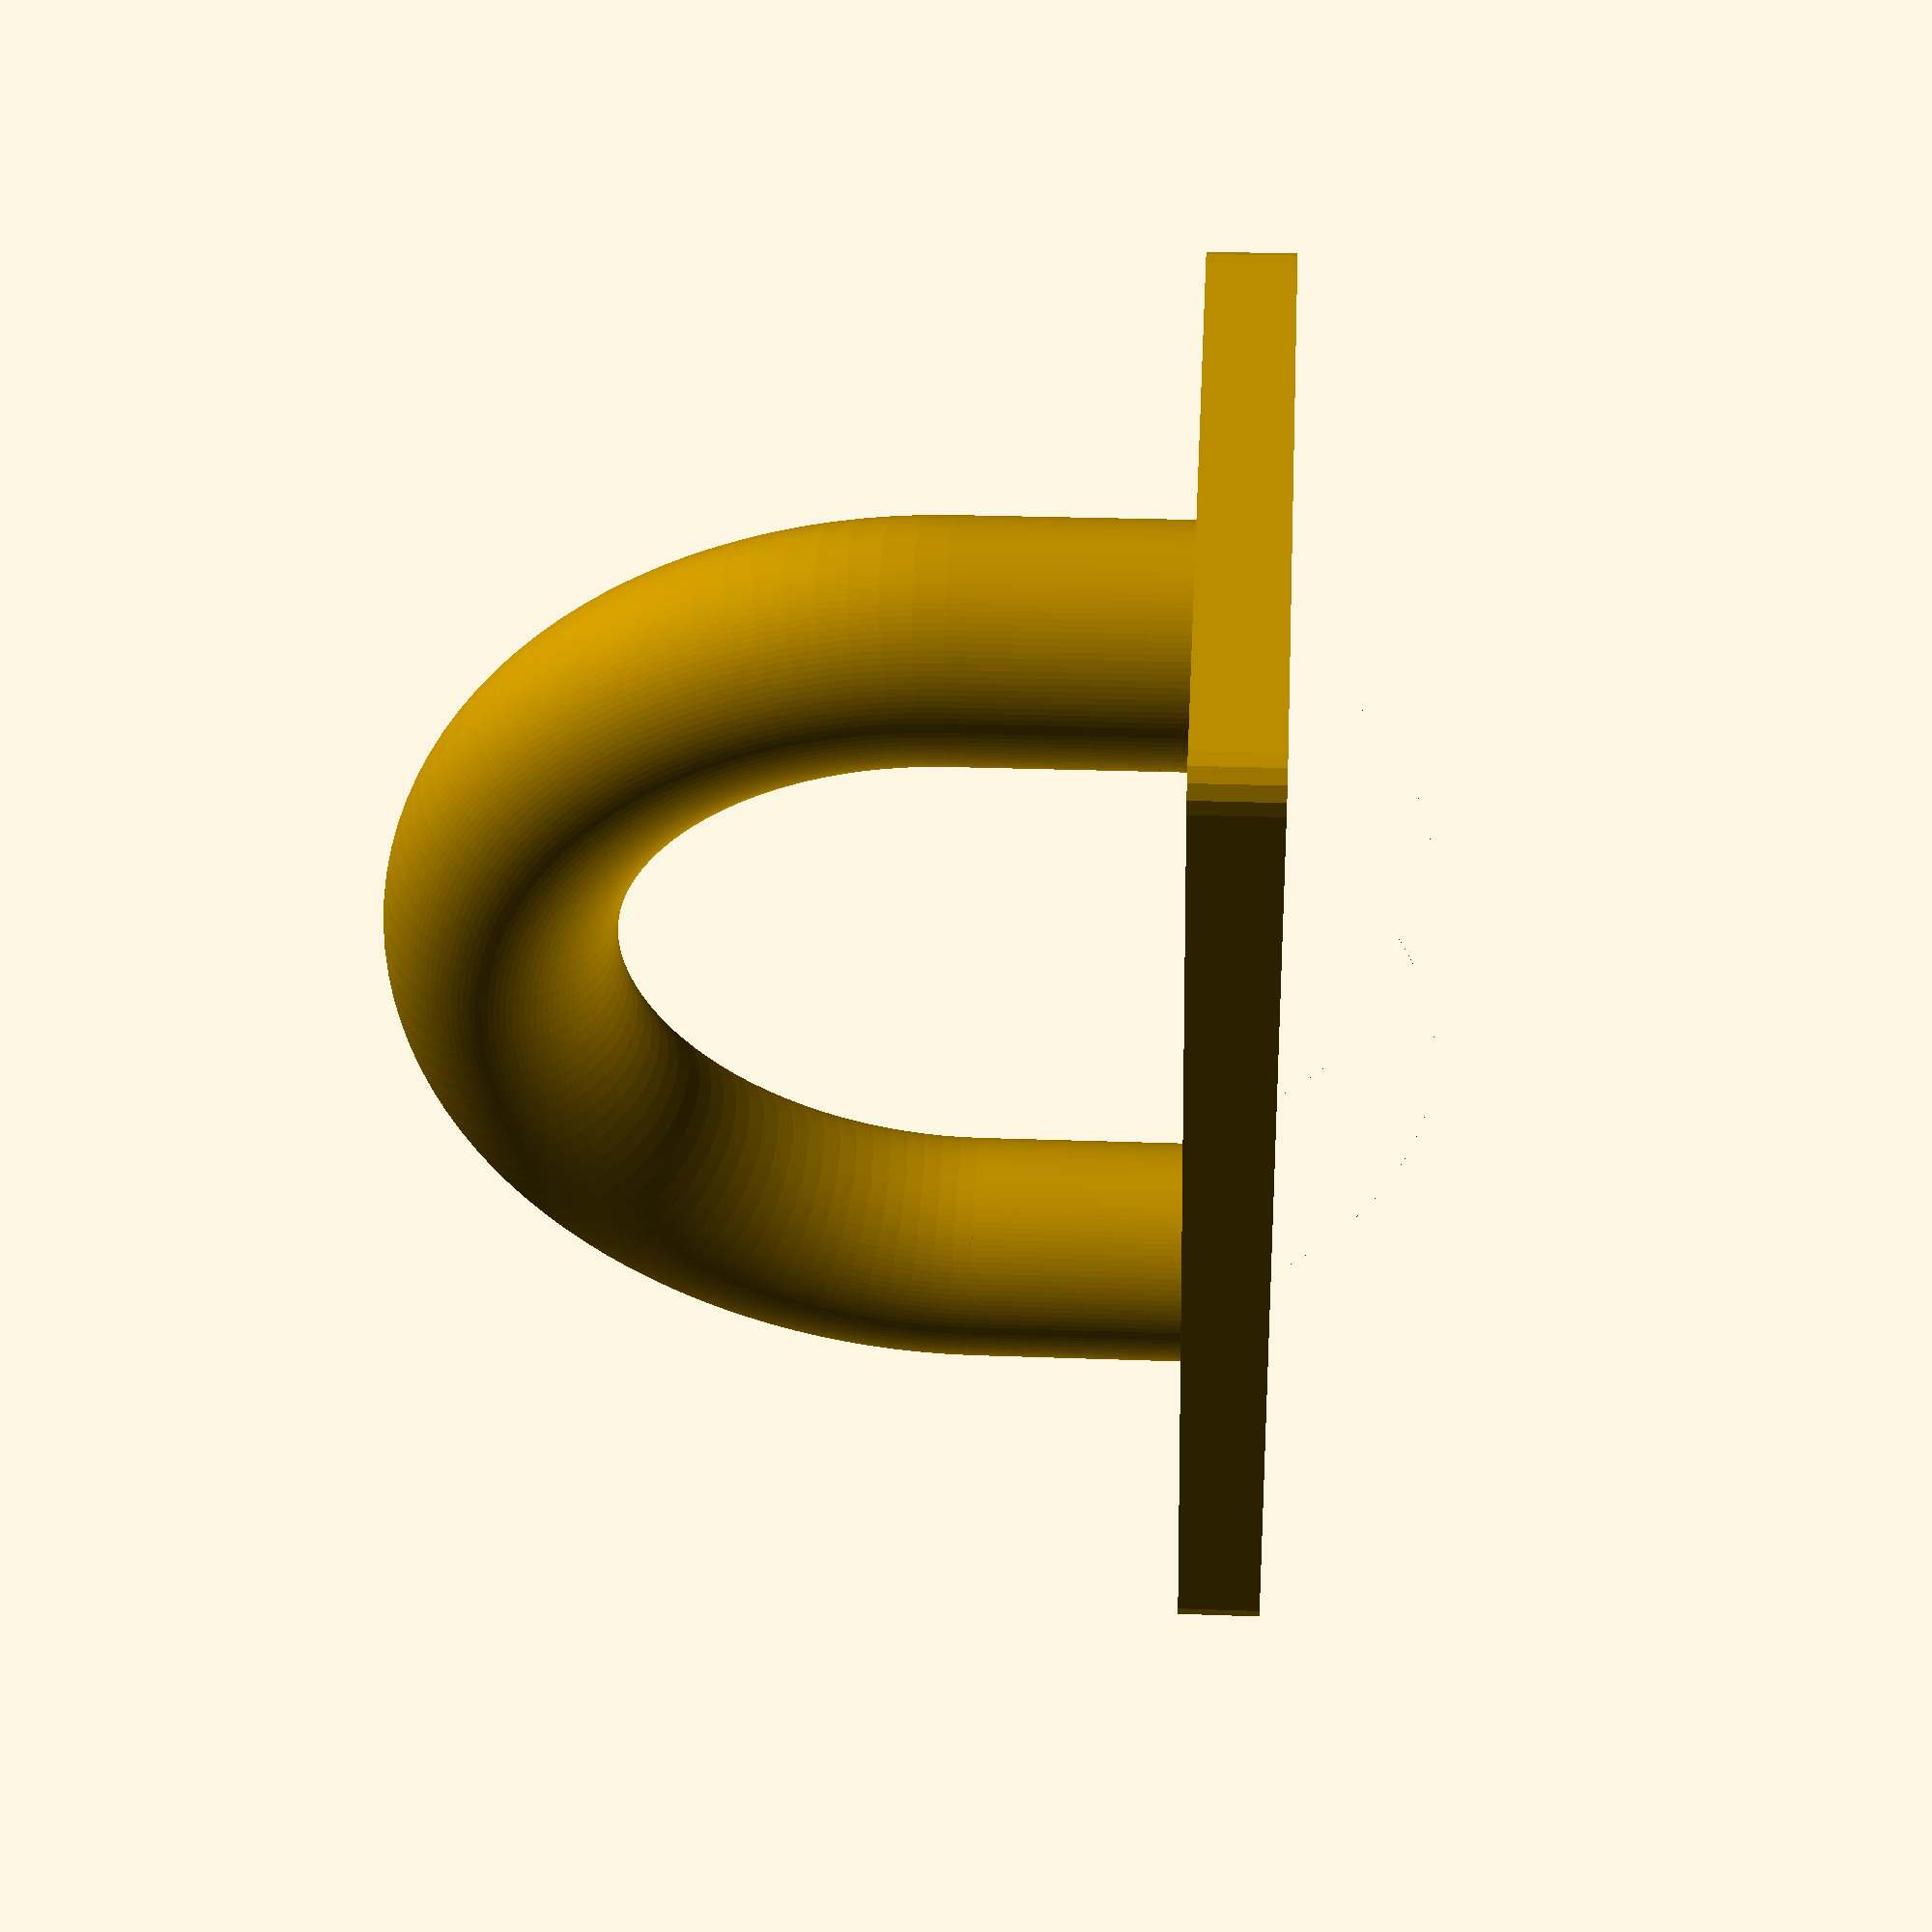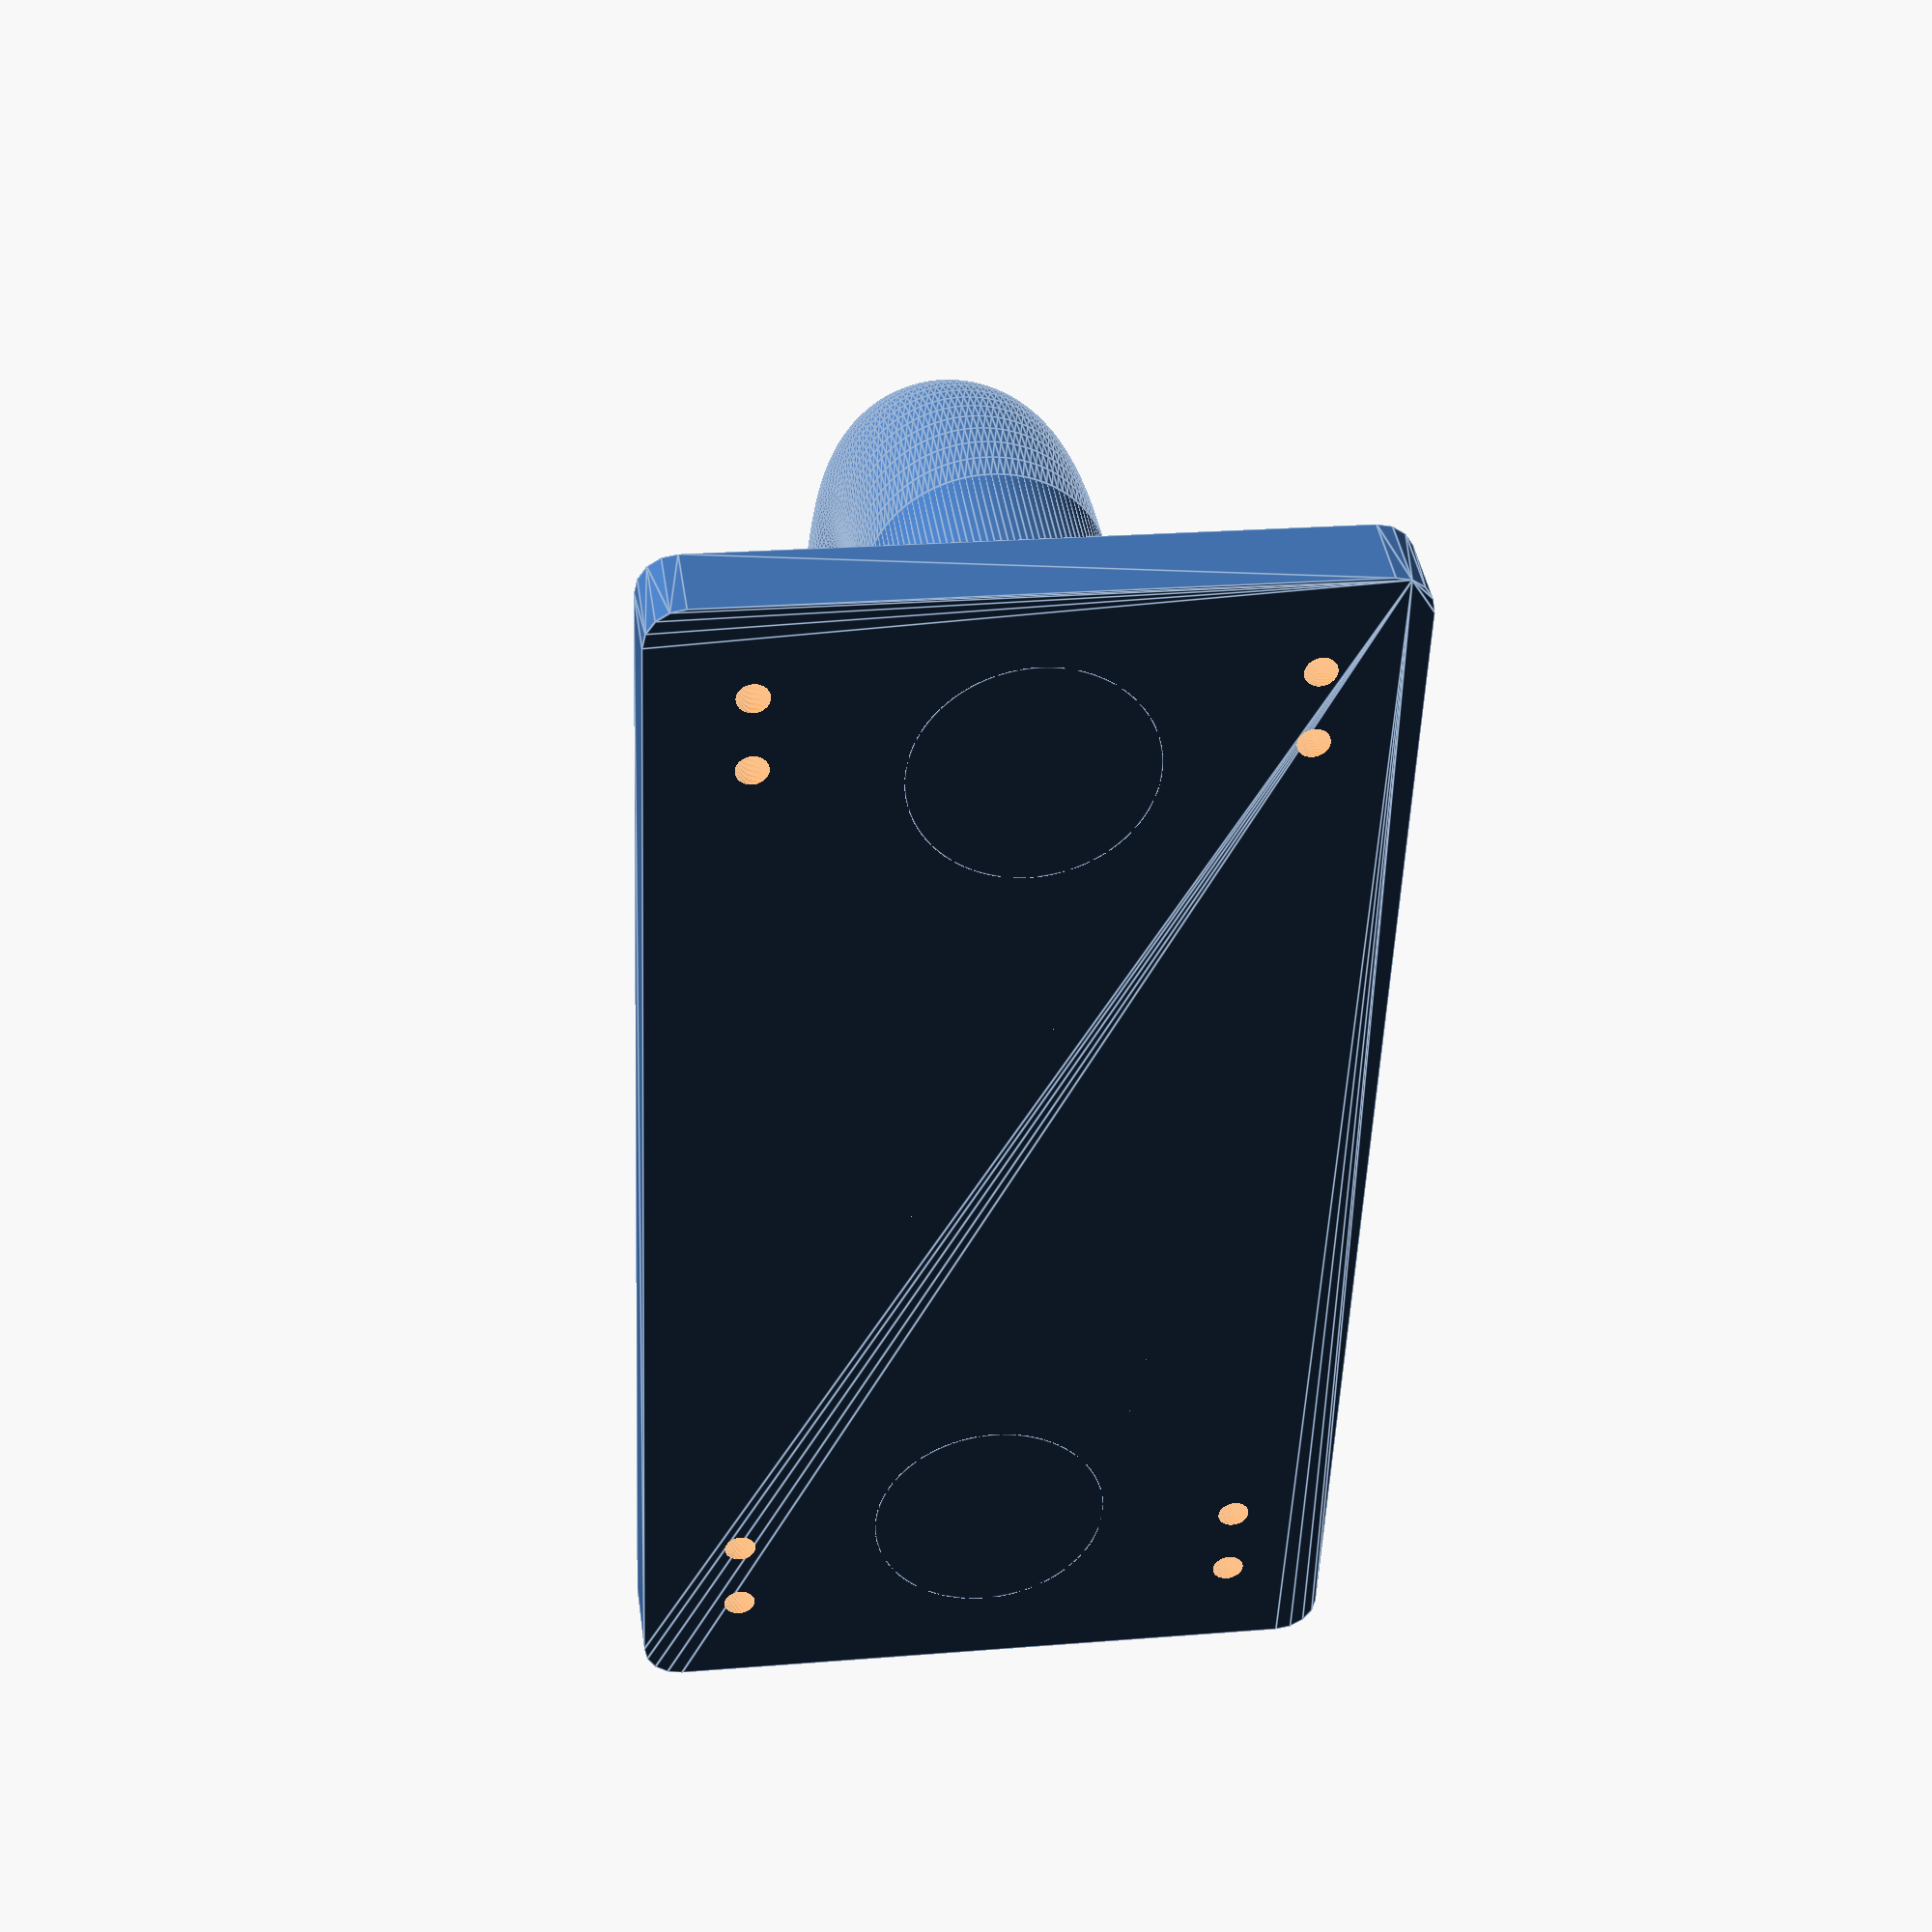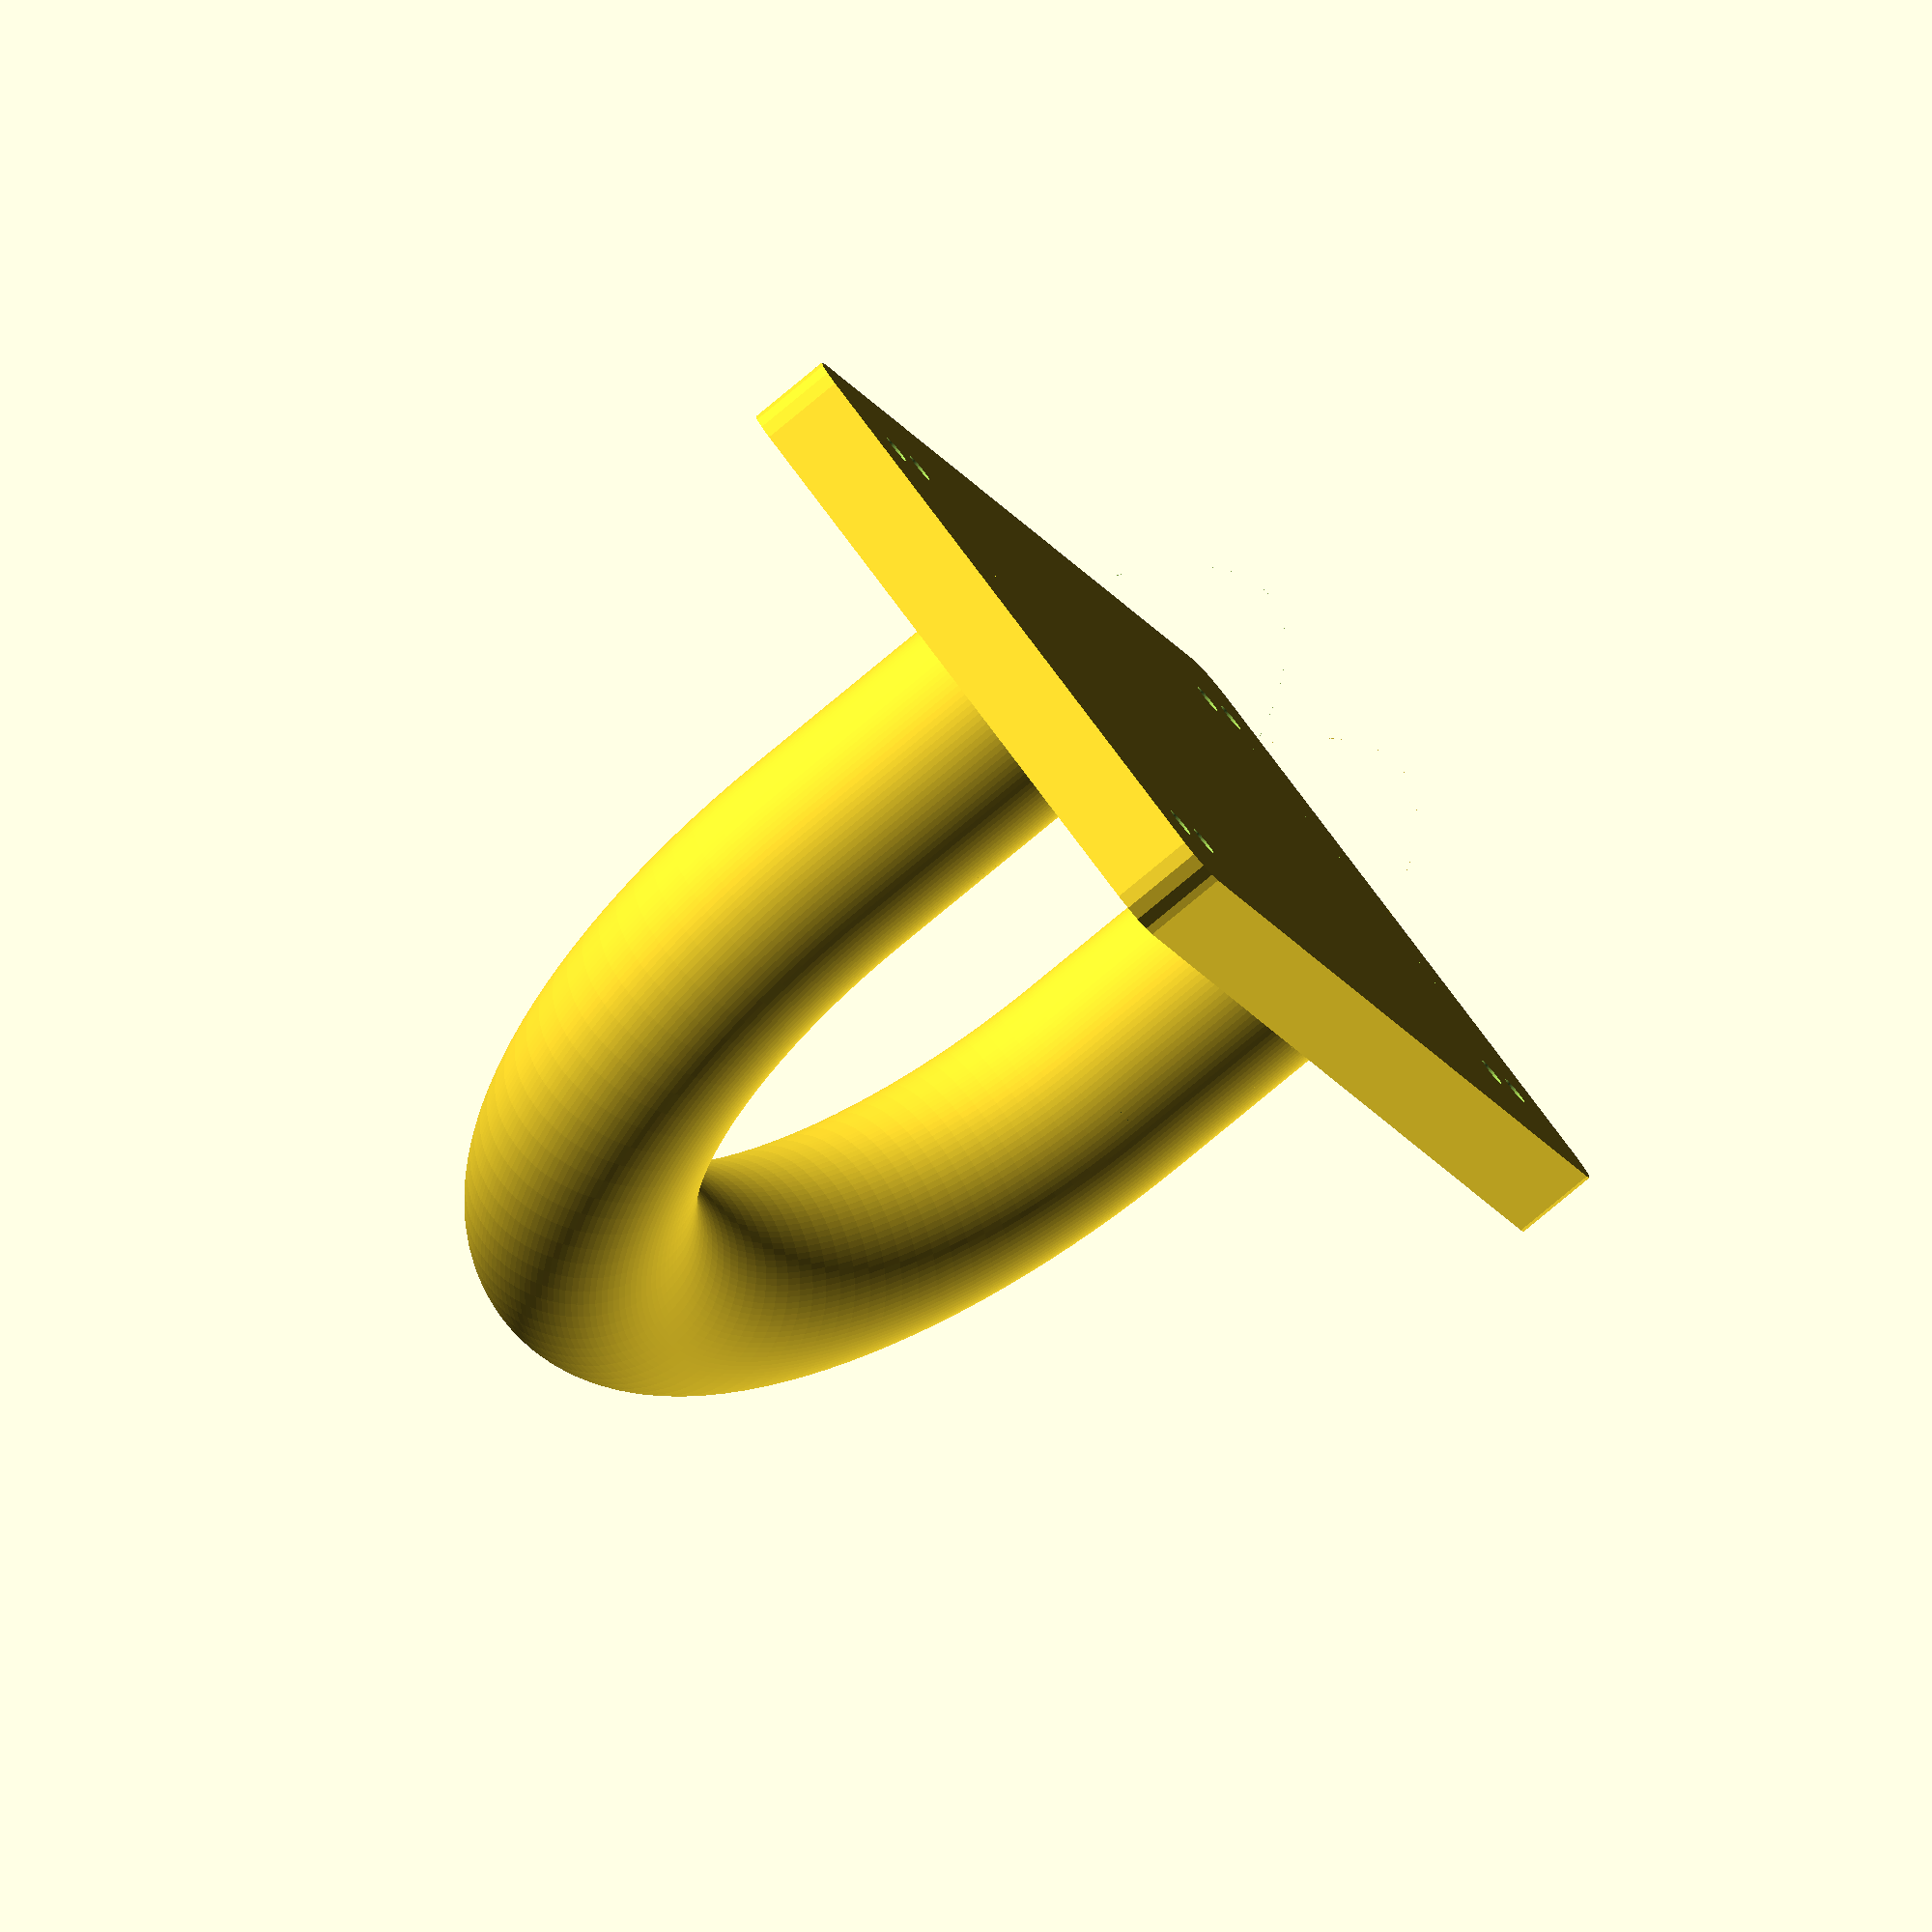
<openscad>
plate_width=160;//width
plate_depth=80; //depth
plate_thickness=10;  //plate thickness

handle_radius=15; //tube radius
handle_height=40;//handle height
handle_width=60;//handle width

text_text="GRIFF";
textscale=1.5;
textpos_x=-18;
textpos_y=-18;
textpos_z=-1;

plate();
handle();

module plate()
{
    difference() {
        translate([0,0,plate_thickness/2])
            minkowski(){
                cube([plate_width,plate_depth,plate_thickness],center=true);
                cylinder(r=5,h=1);
            }
        translate([-((plate_width-15)/2),-((plate_depth-15)/2),-1]) 
            cylinder(r=2,h=plate_thickness+3,$fn=120);
        translate([-((plate_width-15)/2)+10,-((plate_depth-15)/2),-1]) 
            cylinder(r=2,h=plate_thickness+3,$fn=120);
        translate([ ((plate_width-15)/2),-((plate_depth-15)/2),-1]) 
            cylinder(r=2,h=plate_thickness+3,$fn=120);
        translate([ ((plate_width-15)/2)-10,-((plate_depth-15)/2),-1]) 
            cylinder(r=2,h=plate_thickness+3,$fn=120);
        translate([ ((plate_width-15)/2), ((plate_depth-15)/2),-1]) 
            cylinder(r=2,h=plate_thickness+3,$fn=120);
        translate([ ((plate_width-15)/2)-10, ((plate_depth-15)/2),-1]) 
            cylinder(r=2,h=plate_thickness+3,$fn=120);
        translate([-((plate_width-15)/2), ((plate_depth-15)/2),-1]) 
            cylinder(r=2,h=plate_thickness+3,$fn=120);
        translate([-((plate_width-15)/2)+10, ((plate_depth-15)/2),-1]) 
            cylinder(r=2,h=plate_thickness+3,$fn=120);
//        translate([  0, ((d-15)/2),-1]) 
//            cylinder(r=2,h=20,$fn=120);
//        translate([  0,-((d-15)/2),-1]) 
//            cylinder(r=2,h=20,$fn=120);
    scale([textscale,textscale,1])
    translate([textpos_x,textpos_y,plate_thickness+textpos_z])
        linear_extrude(3)
        text(text_text,$fn=120);
    }
}

module handle()
{
    difference(){
        translate([0,20,handle_height])
        rotate([90,0,0])
        rotate_extrude(angle=360,convexity = 10,$fn=120)
            translate([handle_width, 20, 10])
                circle(r = handle_radius,$fn=120);
    translate([ -handle_width-handle_radius,
                -handle_radius,    
                0+handle_height-handle_width*2
        ])
        cube([(handle_width+handle_radius)*2,handle_radius*2,handle_width*2]);
    }
/*    translate([0,-20,handle_height])
    rotate([0,-90,-90])
    rotate_extrude(angle=90,convexity = 10,$fn=120)
        translate([handle_width, 20, 10])
            circle(r = handle_radius,$fn=120);
  */  
/*    translate([-handle_width/2,0,hh+rr*2])
    rotate([0,90,0])
        cylinder(r=handle_radius,h=ww,$fn=120);
*/
    translate([-(handle_width),0,0])
    rotate([0,0,0])
        cylinder(r=handle_radius,h=handle_height,$fn=120);

    translate([(handle_width),0,0])
    rotate([0,0,0])
        cylinder(r=handle_radius,h=handle_height,$fn=120);
}

</openscad>
<views>
elev=156.2 azim=116.0 roll=86.4 proj=p view=solid
elev=141.1 azim=267.7 roll=7.8 proj=p view=edges
elev=262.3 azim=62.2 roll=50.5 proj=o view=solid
</views>
